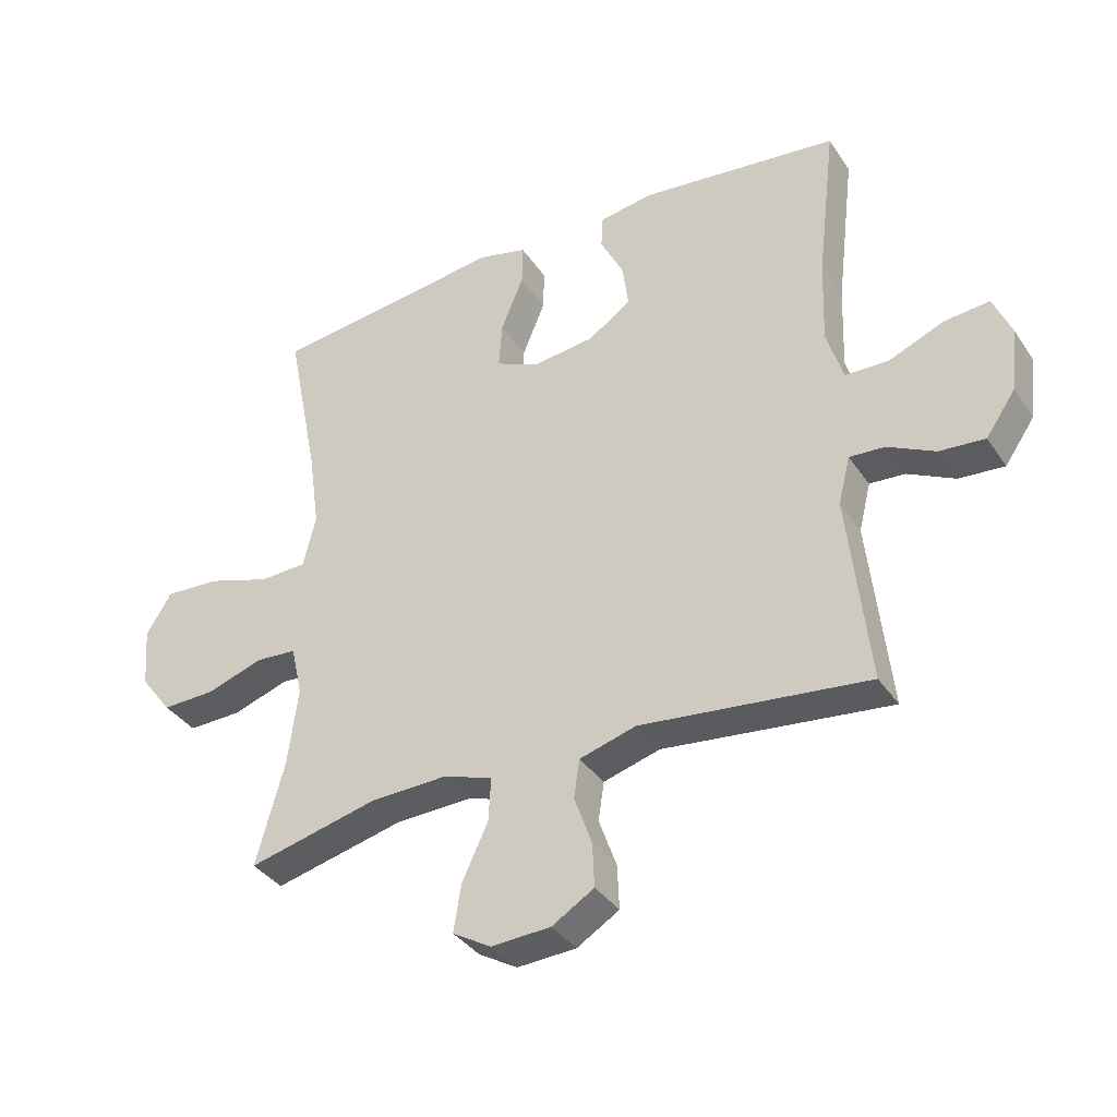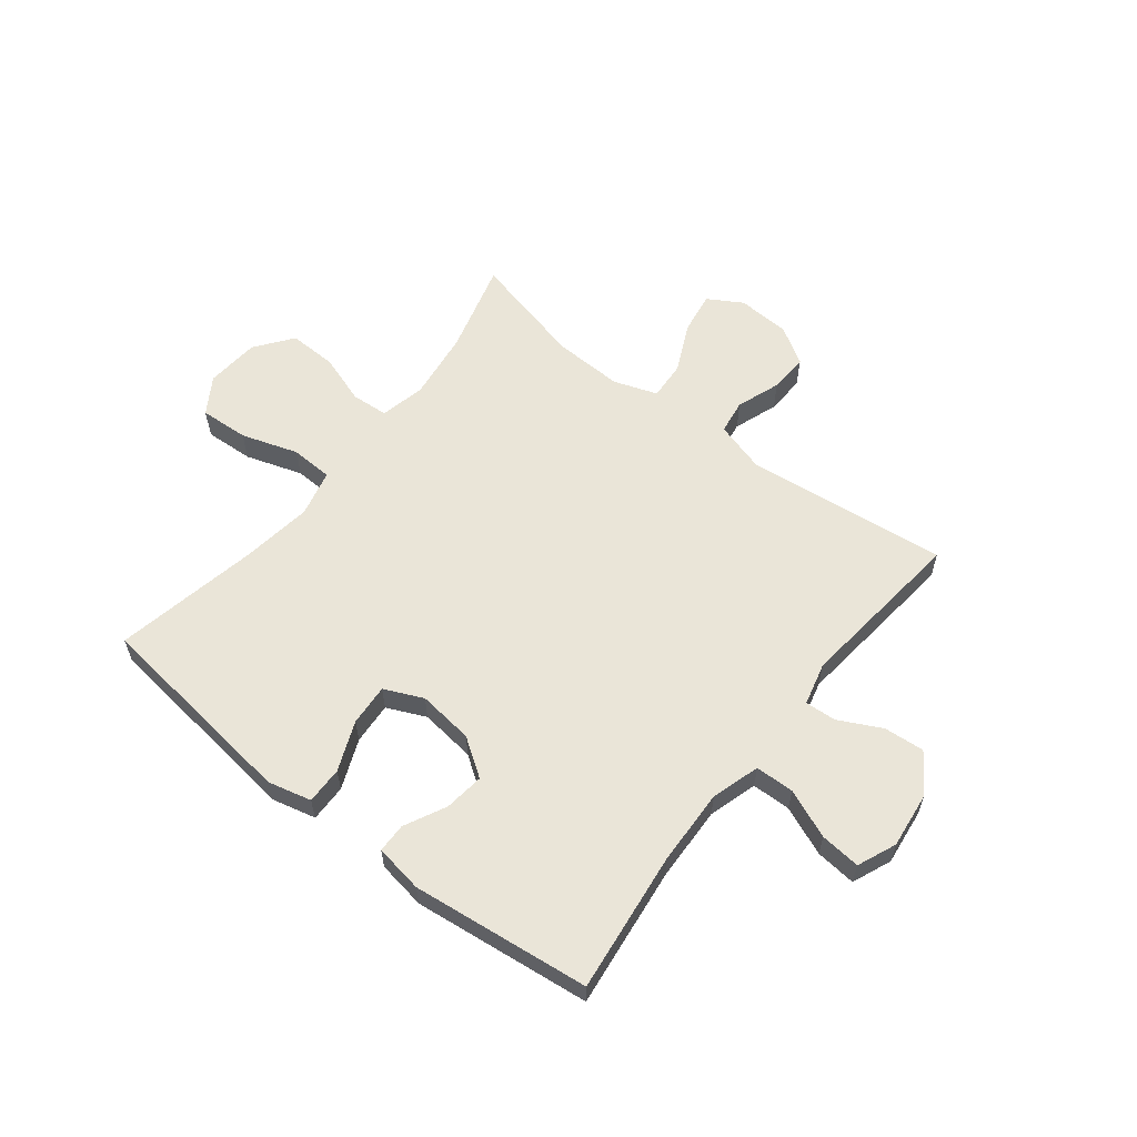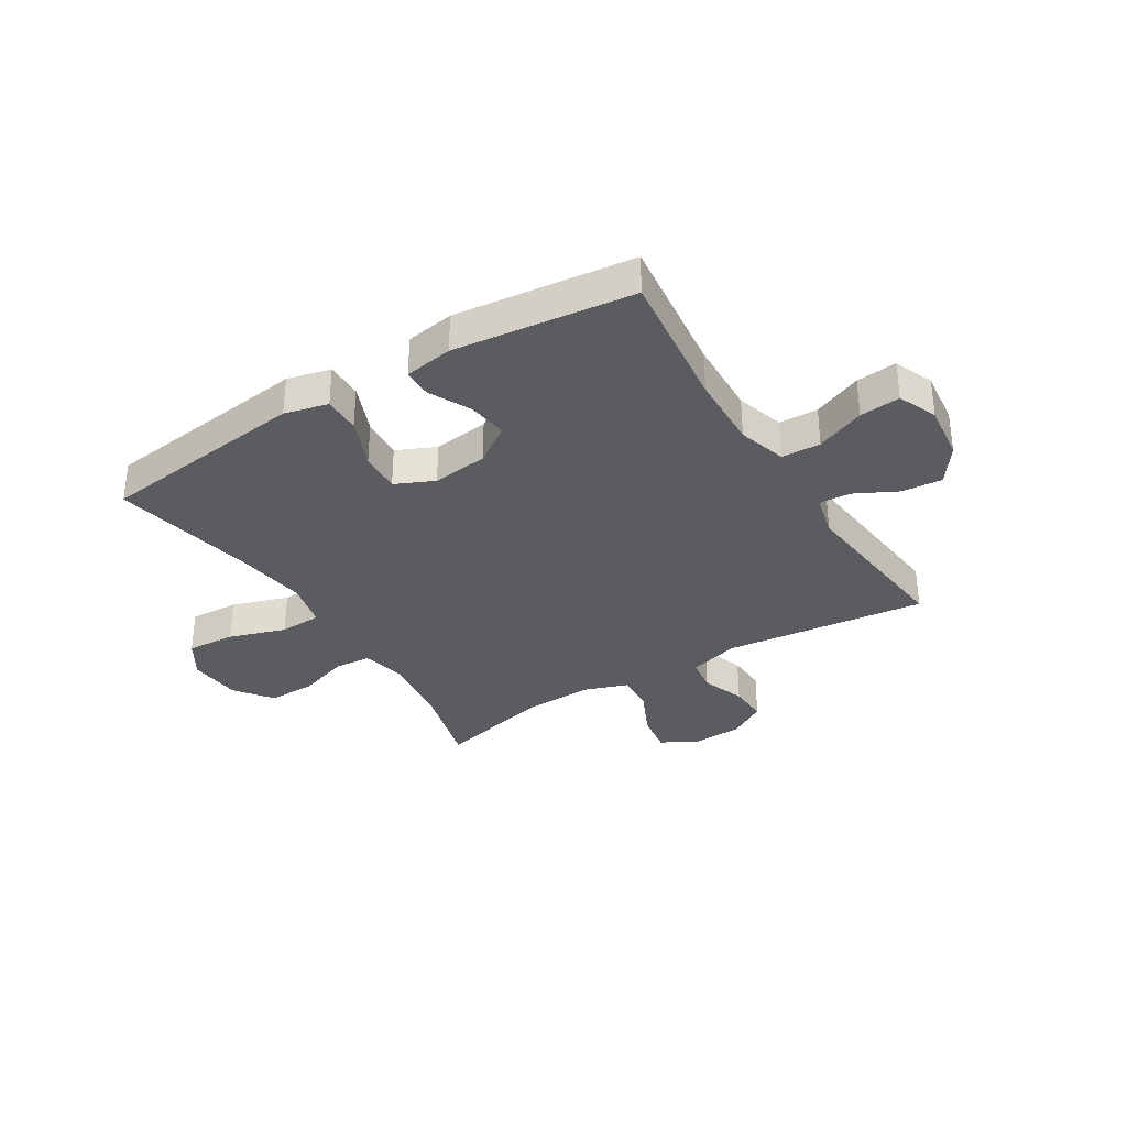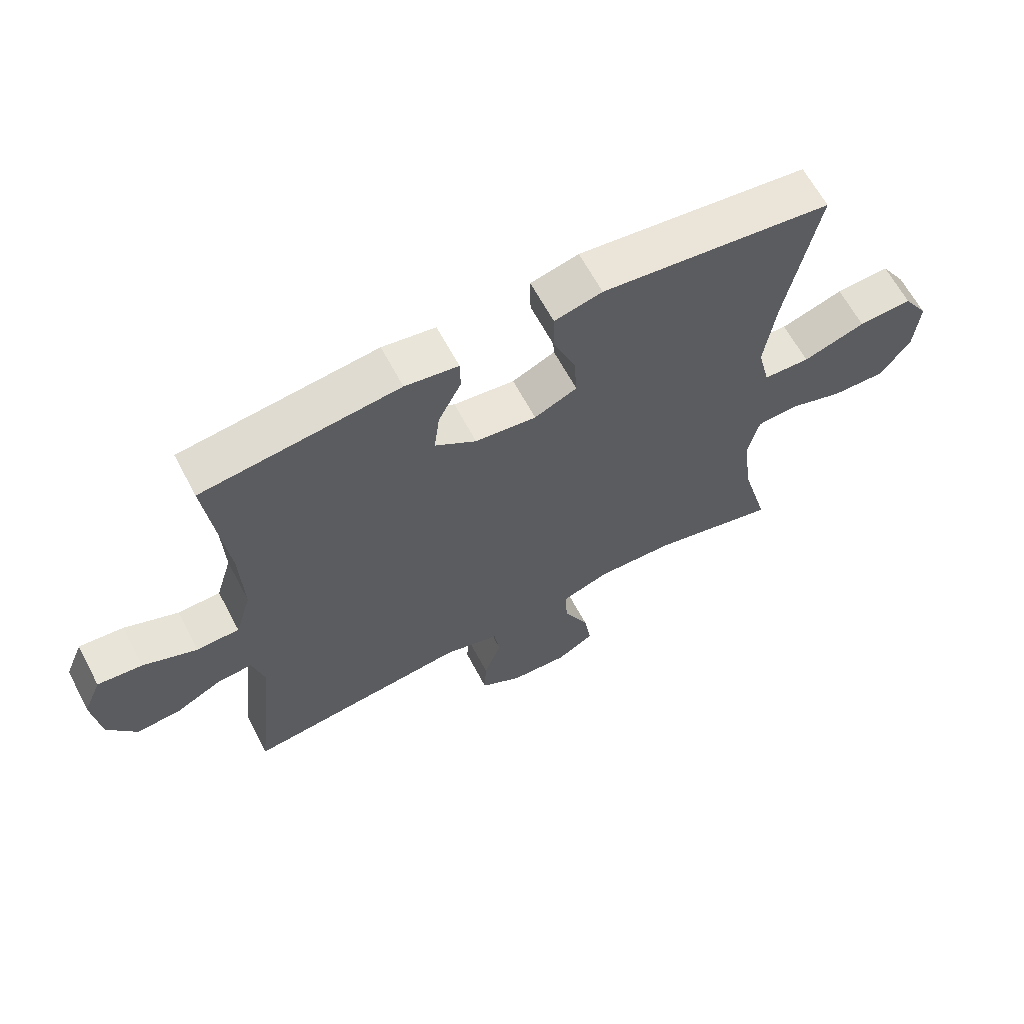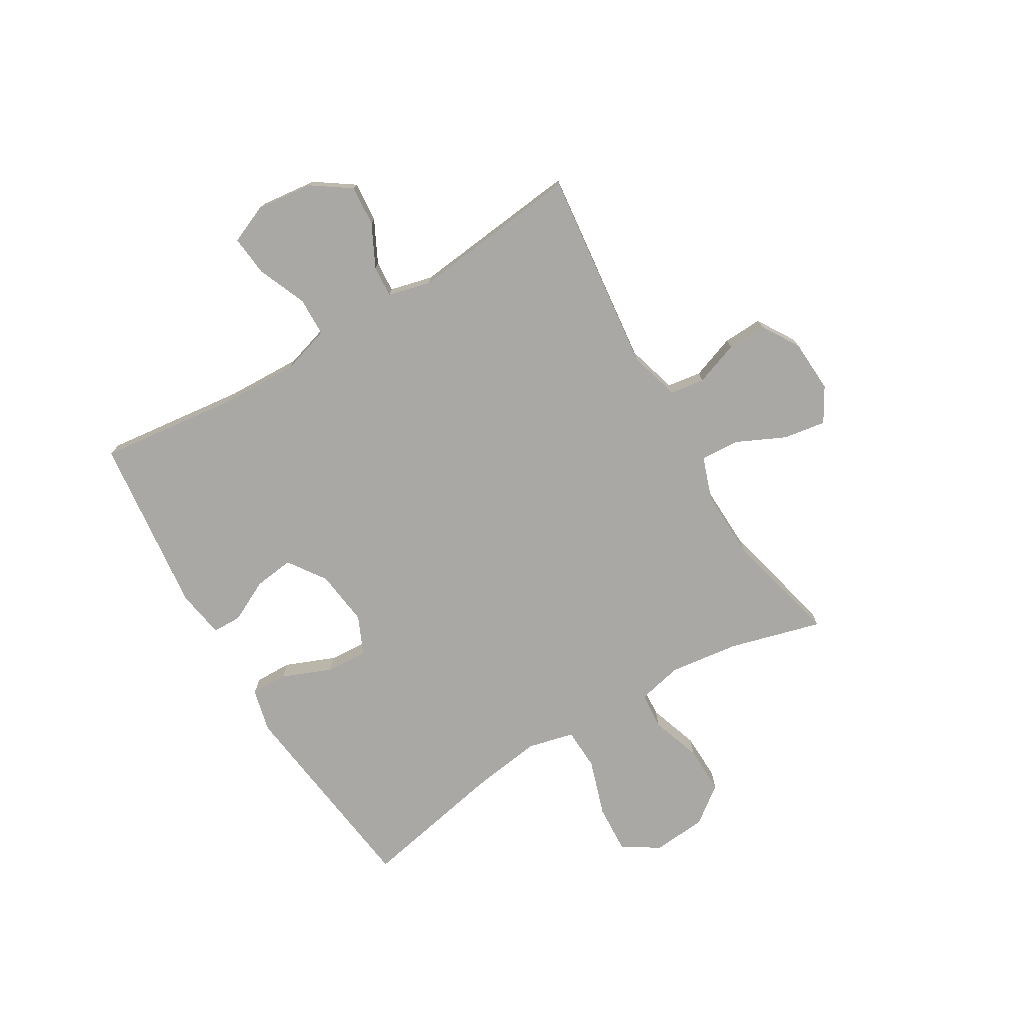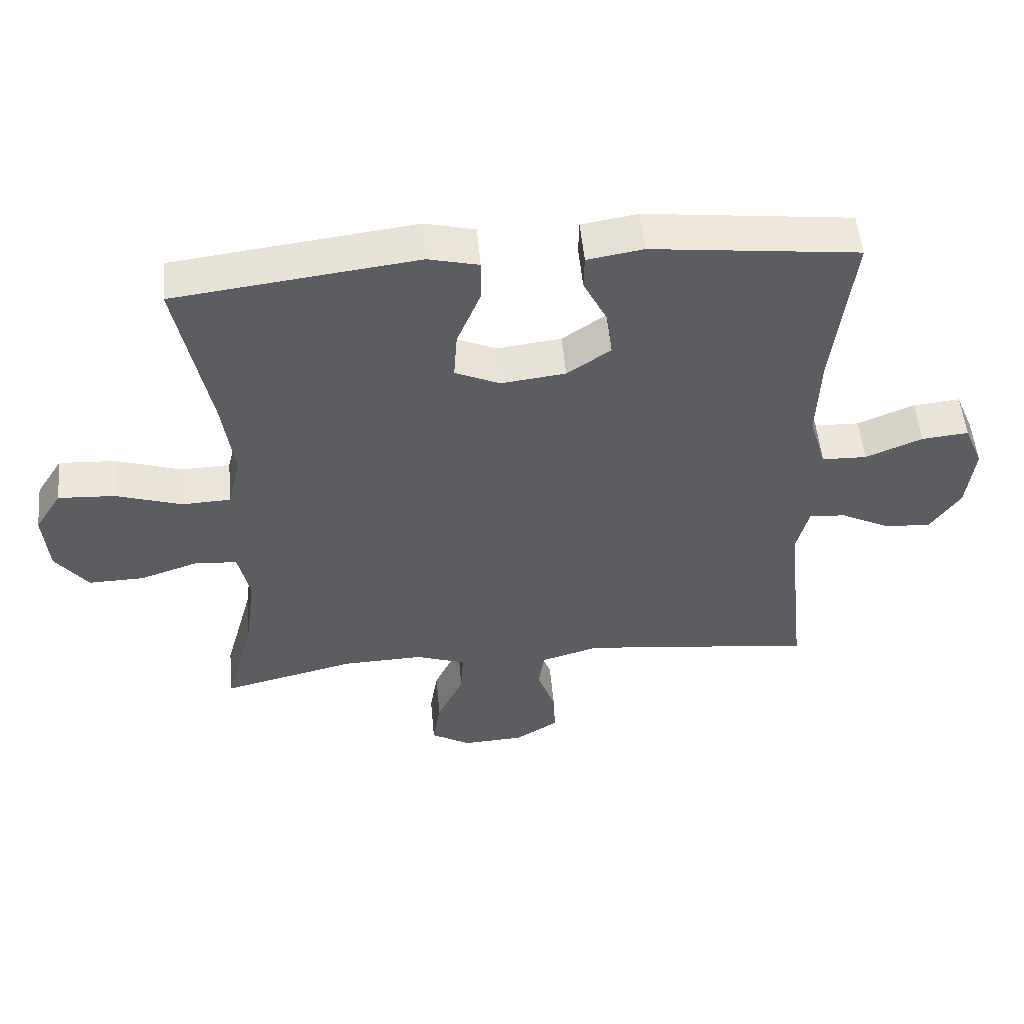
<metadata>
{"format":"obj","ext":"obj","renderer":"f3d","projection":"perspective","resolution":1024,"background":"white","views":[{"elev":-36.4,"azim":29.7,"up":"+Z"},{"elev":59.5,"azim":38.1,"up":"+Y"},{"elev":-33.6,"azim":31.7,"up":"+Y"},{"elev":64.0,"azim":152.1,"up":"+Z"},{"elev":-75.1,"azim":120.9,"up":"+Y"},{"elev":52.5,"azim":-5.2,"up":"+Z"}]}
</metadata>
<code>
v 0.5 0.07 -0.5
v 0.14 0.07 -0.459
v 0.05 0.07 -0.485
v 0.041 0.07 -0.546
v 0.069 0.07 -0.624
v 0.072 0.07 -0.694
v 0.005 0.07 -0.735
v -0.089 0.07 -0.74
v -0.15 0.07 -0.704
v -0.138 0.07 -0.629
v -0.097 0.07 -0.542
v -0.093 0.07 -0.473
v -0.17 0.07 -0.446
v -0.294 0.07 -0.45
v -0.5 0.07 -0.5
v -0.455 0.07 -0.336
v -0.439 0.07 -0.212
v -0.457 0.07 -0.132
v -0.522 0.07 -0.127
v -0.612 0.07 -0.157
v -0.697 0.07 -0.159
v -0.747 0.07 -0.093
v -0.755 0.07 0.003
v -0.714 0.07 0.068
v -0.627 0.07 0.063
v -0.526 0.07 0.03
v -0.451 0.07 0.033
v -0.431 0.07 0.116
v -0.449 0.07 0.243
v -0.5 0.07 0.5
v -0.25 0.07 0.531
v -0.128 0.07 0.546
v -0.051 0.07 0.527
v -0.052 0.07 0.461
v -0.088 0.07 0.373
v -0.093 0.07 0.299
v -0.024 0.07 0.268
v 0.075 0.07 0.28
v 0.142 0.07 0.326
v 0.133 0.07 0.397
v 0.096 0.07 0.471
v 0.097 0.07 0.523
v 0.183 0.07 0.537
v 0.5 0.07 0.5
v 0.47 0.07 0.249
v 0.465 0.07 0.114
v 0.491 0.07 0.028
v 0.56 0.07 0.026
v 0.647 0.07 0.062
v 0.719 0.07 0.069
v 0.748 0.07 0
v 0.736 0.07 -0.101
v 0.689 0.07 -0.169
v 0.617 0.07 -0.163
v 0.542 0.07 -0.125
v 0.486 0.07 -0.121
v 0.467 0.07 -0.197
v 0.5 0 -0.5
v 0.14 0 -0.459
v 0.05 0 -0.485
v 0.041 0 -0.546
v 0.069 0 -0.624
v 0.072 0 -0.694
v 0.005 0 -0.735
v -0.089 0 -0.74
v -0.15 0 -0.704
v -0.138 0 -0.629
v -0.097 0 -0.542
v -0.093 0 -0.473
v -0.17 0 -0.446
v -0.294 0 -0.45
v -0.5 0 -0.5
v -0.455 0 -0.336
v -0.439 0 -0.212
v -0.457 0 -0.132
v -0.522 0 -0.127
v -0.612 0 -0.157
v -0.697 0 -0.159
v -0.747 0 -0.093
v -0.755 0 0.003
v -0.714 0 0.068
v -0.627 0 0.063
v -0.526 0 0.03
v -0.451 0 0.033
v -0.431 0 0.116
v -0.449 0 0.243
v -0.5 0 0.5
v -0.25 0 0.531
v -0.128 0 0.546
v -0.051 0 0.527
v -0.052 0 0.461
v -0.088 0 0.373
v -0.093 0 0.299
v -0.024 0 0.268
v 0.075 0 0.28
v 0.142 0 0.326
v 0.133 0 0.397
v 0.096 0 0.471
v 0.097 0 0.523
v 0.183 0 0.537
v 0.5 0 0.5
v 0.47 0 0.249
v 0.465 0 0.114
v 0.491 0 0.028
v 0.56 0 0.026
v 0.647 0 0.062
v 0.719 0 0.069
v 0.748 0 0
v 0.736 0 -0.101
v 0.689 0 -0.169
v 0.617 0 -0.163
v 0.542 0 -0.125
v 0.486 0 -0.121
v 0.467 0 -0.197
f 52 53 54 55
f 52 55 56
f 51 52 56
f 48 49 50 51
f 47 48 51 56
f 46 47 56 57
f 42 43 44 45
f 40 41 42 45
f 39 40 45 46
f 38 39 46 57
f 32 33 34 35
f 32 35 36
f 29 30 31 32
f 28 29 32 36
f 27 28 36 37
f 23 24 25 26
f 23 26 27
f 22 23 27
f 19 20 21 22
f 18 19 22 27
f 17 18 27 37
f 14 15 16
f 13 14 16 17
f 12 13 17 37
f 8 9 10 11
f 4 5 6 7
f 3 4 7 8
f 38 57 1 2
f 37 38 2 3
f 11 12 37
f 3 8 11 37
f 112 111 110 109
f 113 112 109
f 113 109 108
f 108 107 106 105
f 113 108 105 104
f 114 113 104 103
f 102 101 100 99
f 102 99 98 97
f 103 102 97 96
f 114 103 96 95
f 92 91 90 89
f 93 92 89
f 89 88 87 86
f 93 89 86 85
f 94 93 85 84
f 83 82 81 80
f 84 83 80
f 84 80 79
f 79 78 77 76
f 84 79 76 75
f 94 84 75 74
f 73 72 71
f 74 73 71 70
f 94 74 70 69
f 68 67 66 65
f 64 63 62 61
f 65 64 61 60
f 59 58 114 95
f 60 59 95 94
f 94 69 68
f 94 68 65 60
f 1 58 59 2
f 2 59 60 3
f 3 60 61 4
f 4 61 62 5
f 5 62 63 6
f 6 63 64 7
f 7 64 65 8
f 8 65 66 9
f 9 66 67 10
f 10 67 68 11
f 11 68 69 12
f 12 69 70 13
f 13 70 71 14
f 14 71 72 15
f 15 72 73 16
f 16 73 74 17
f 17 74 75 18
f 18 75 76 19
f 19 76 77 20
f 20 77 78 21
f 21 78 79 22
f 22 79 80 23
f 23 80 81 24
f 24 81 82 25
f 25 82 83 26
f 26 83 84 27
f 27 84 85 28
f 28 85 86 29
f 29 86 87 30
f 30 87 88 31
f 31 88 89 32
f 32 89 90 33
f 33 90 91 34
f 34 91 92 35
f 35 92 93 36
f 36 93 94 37
f 37 94 95 38
f 38 95 96 39
f 39 96 97 40
f 40 97 98 41
f 41 98 99 42
f 42 99 100 43
f 43 100 101 44
f 44 101 102 45
f 45 102 103 46
f 46 103 104 47
f 47 104 105 48
f 48 105 106 49
f 49 106 107 50
f 50 107 108 51
f 51 108 109 52
f 52 109 110 53
f 53 110 111 54
f 54 111 112 55
f 55 112 113 56
f 56 113 114 57
f 57 114 58 1

</code>
